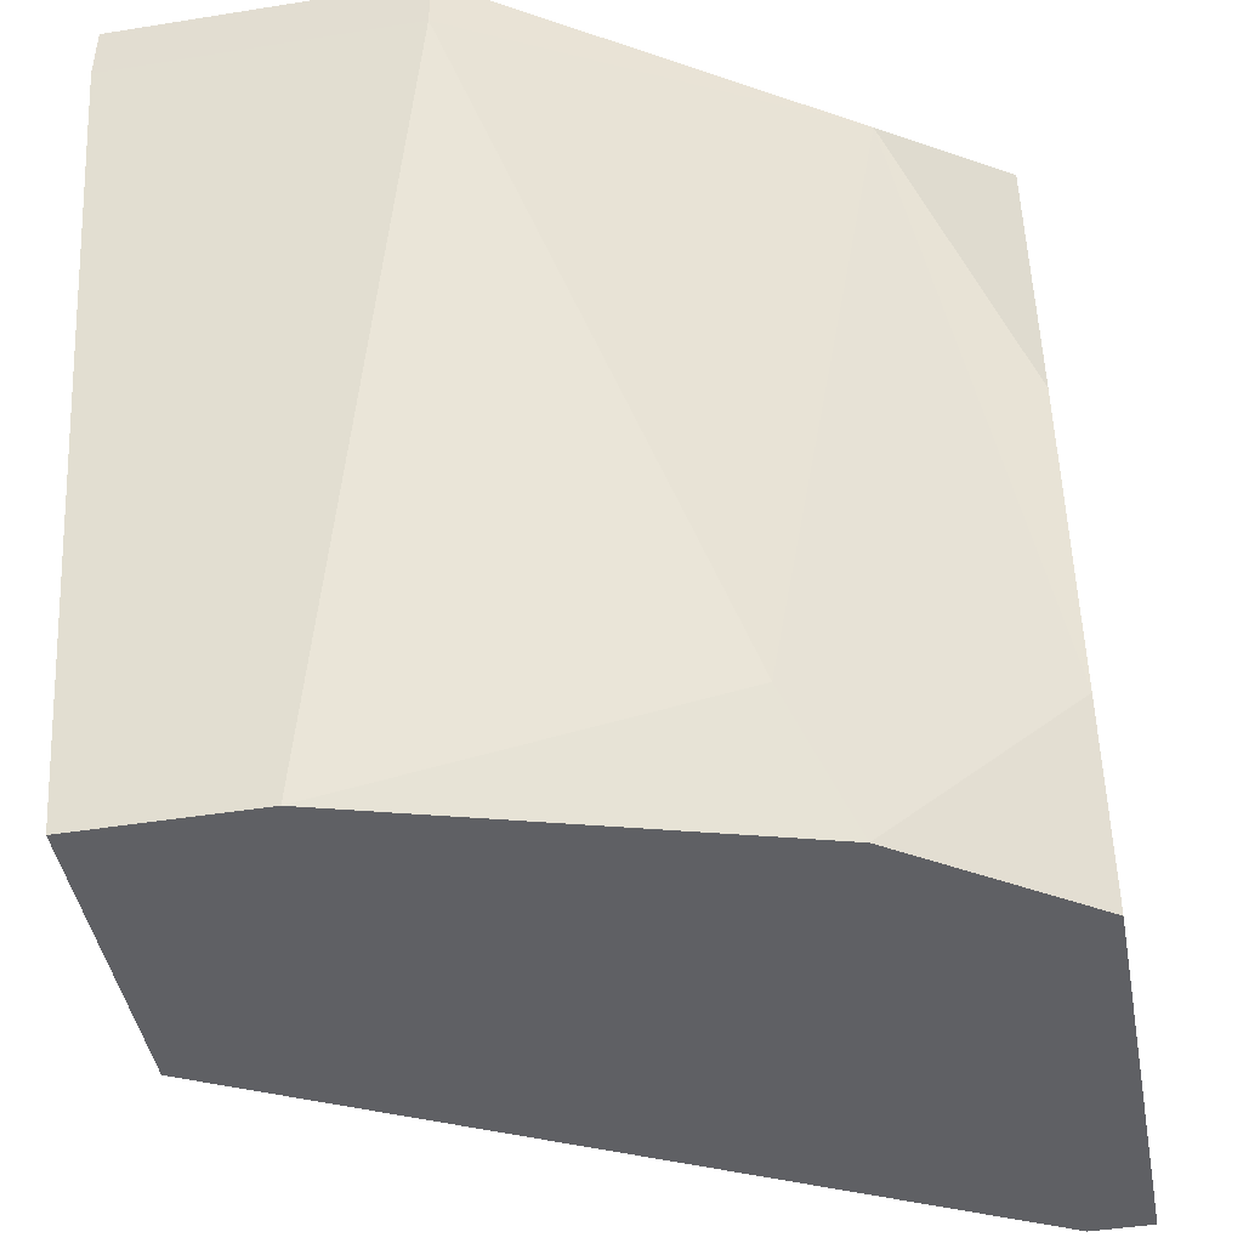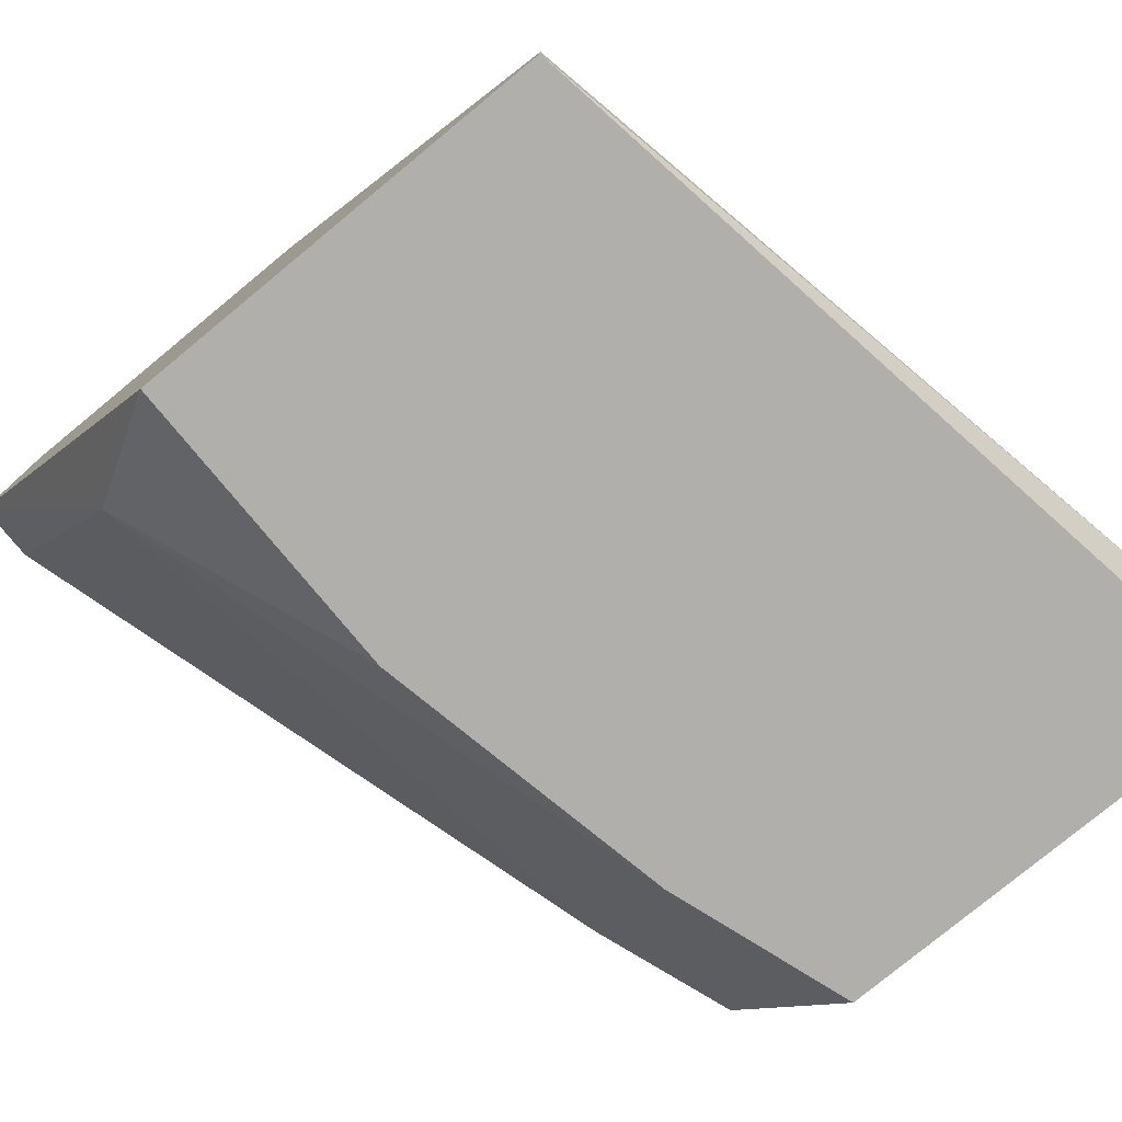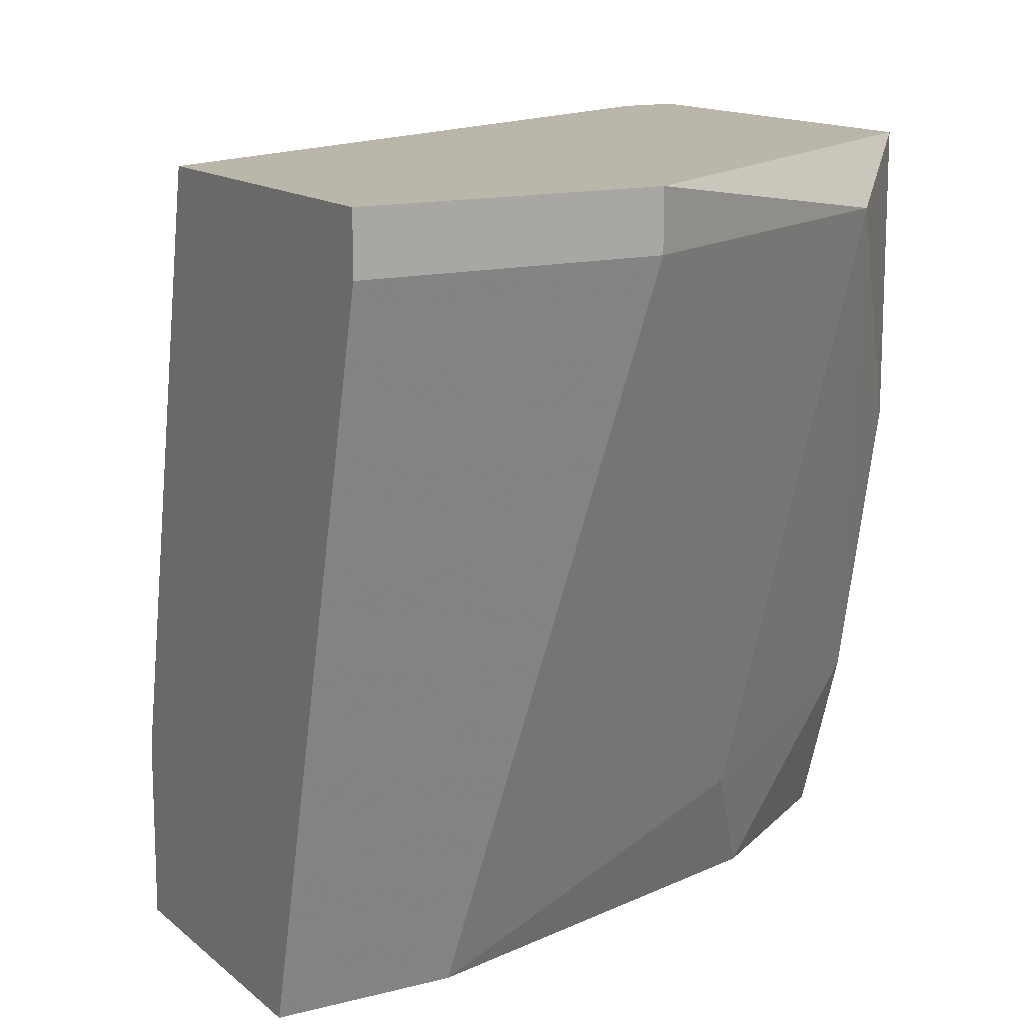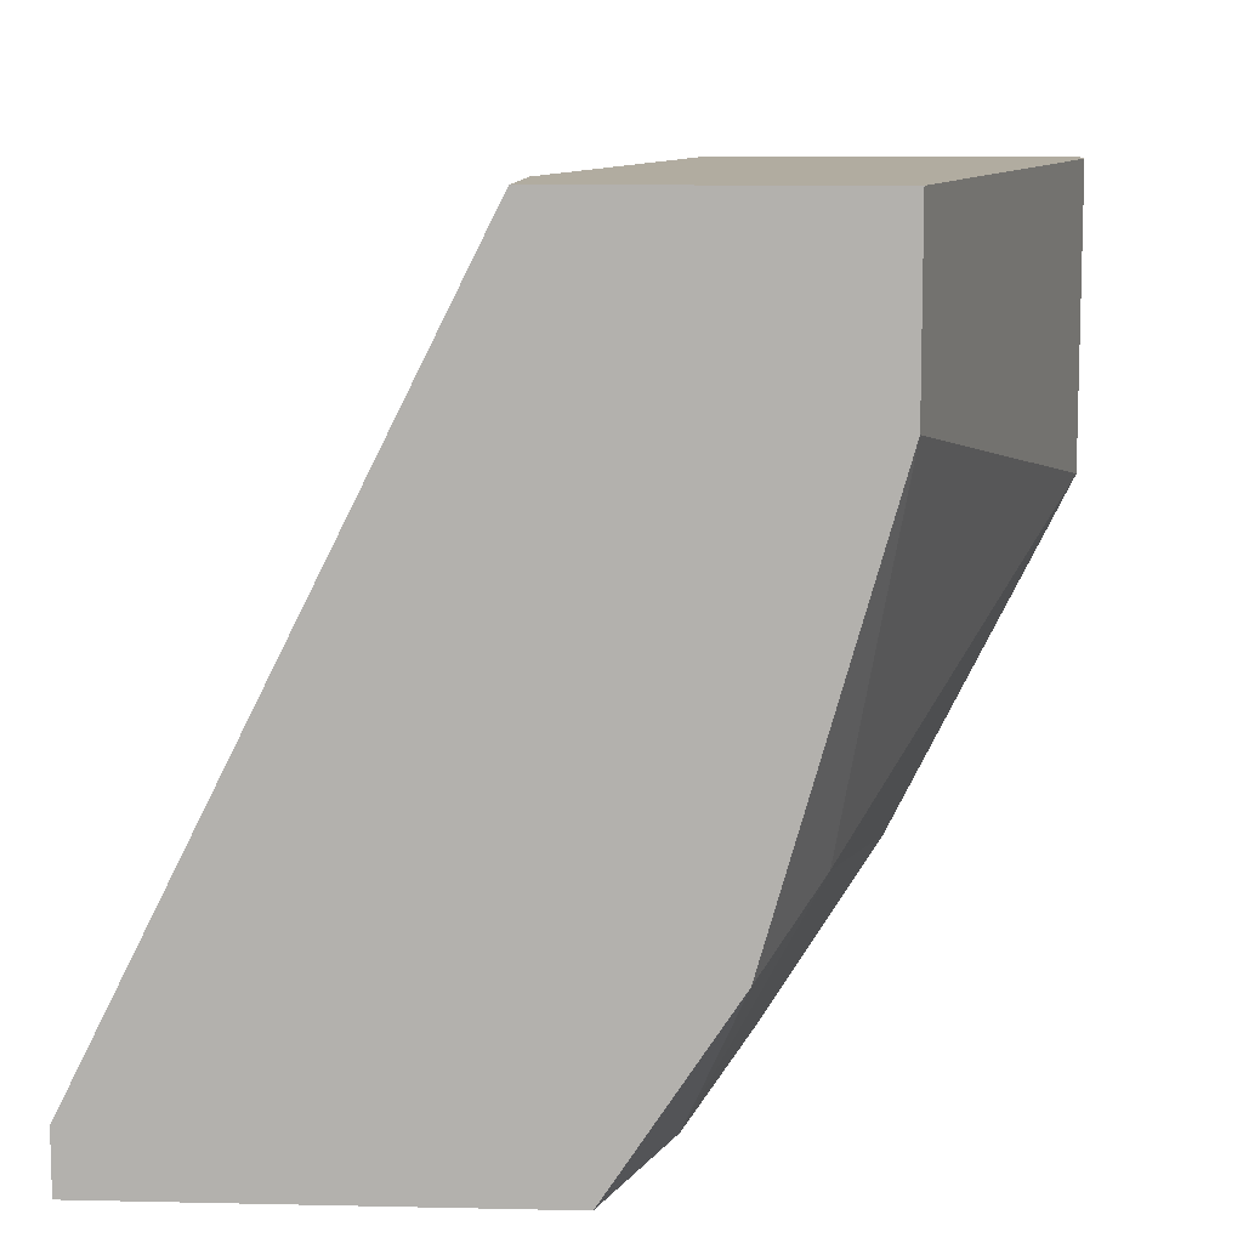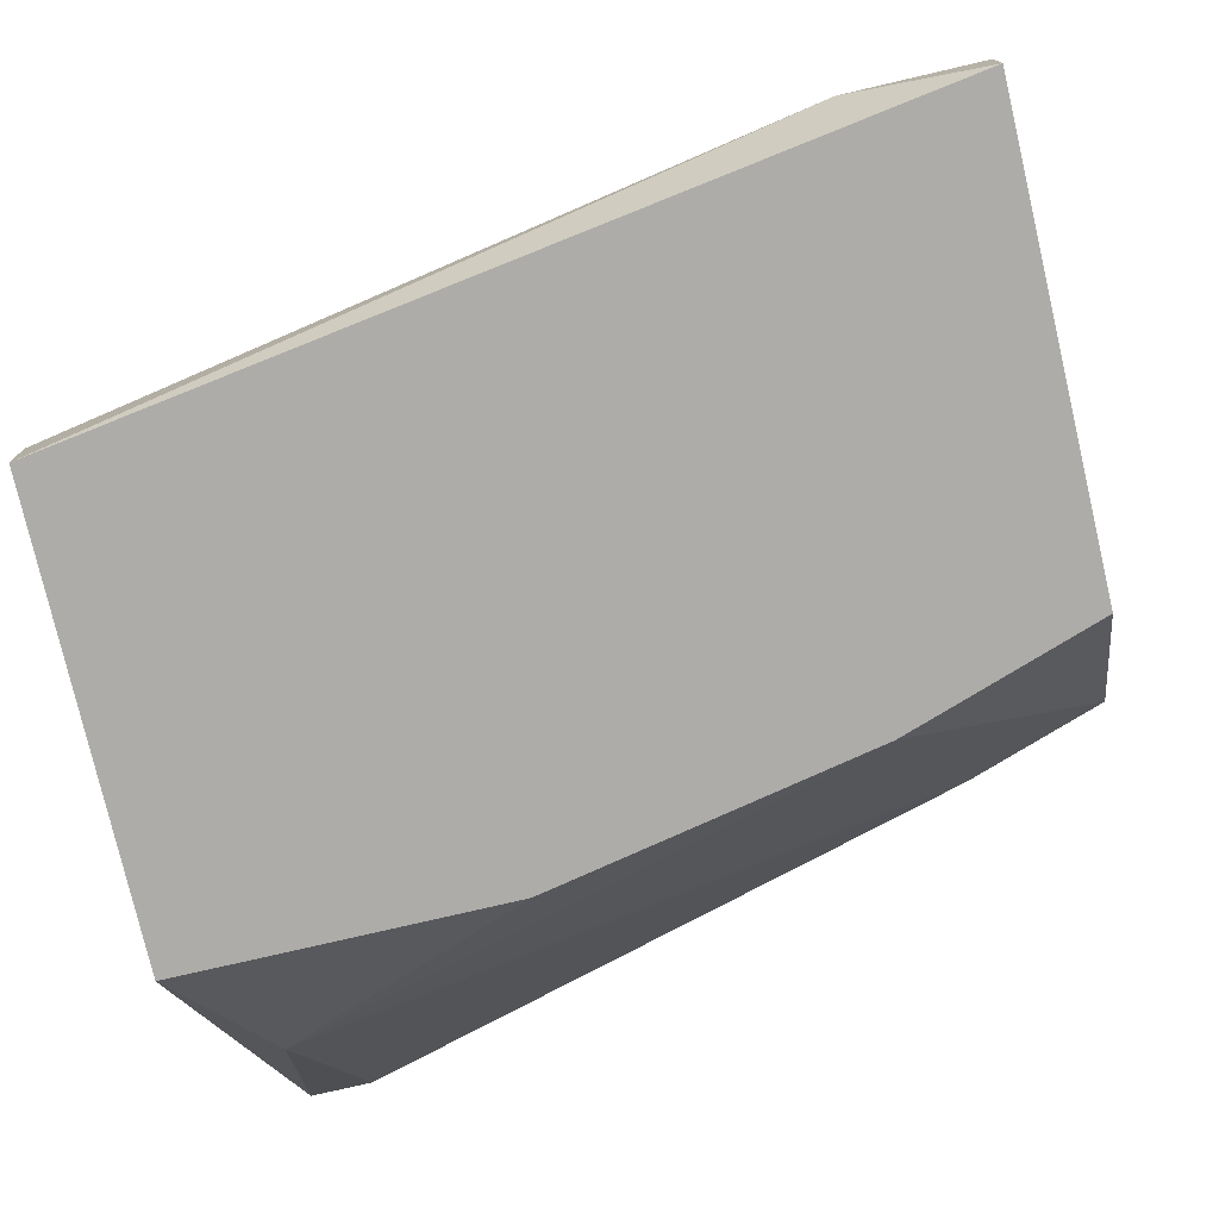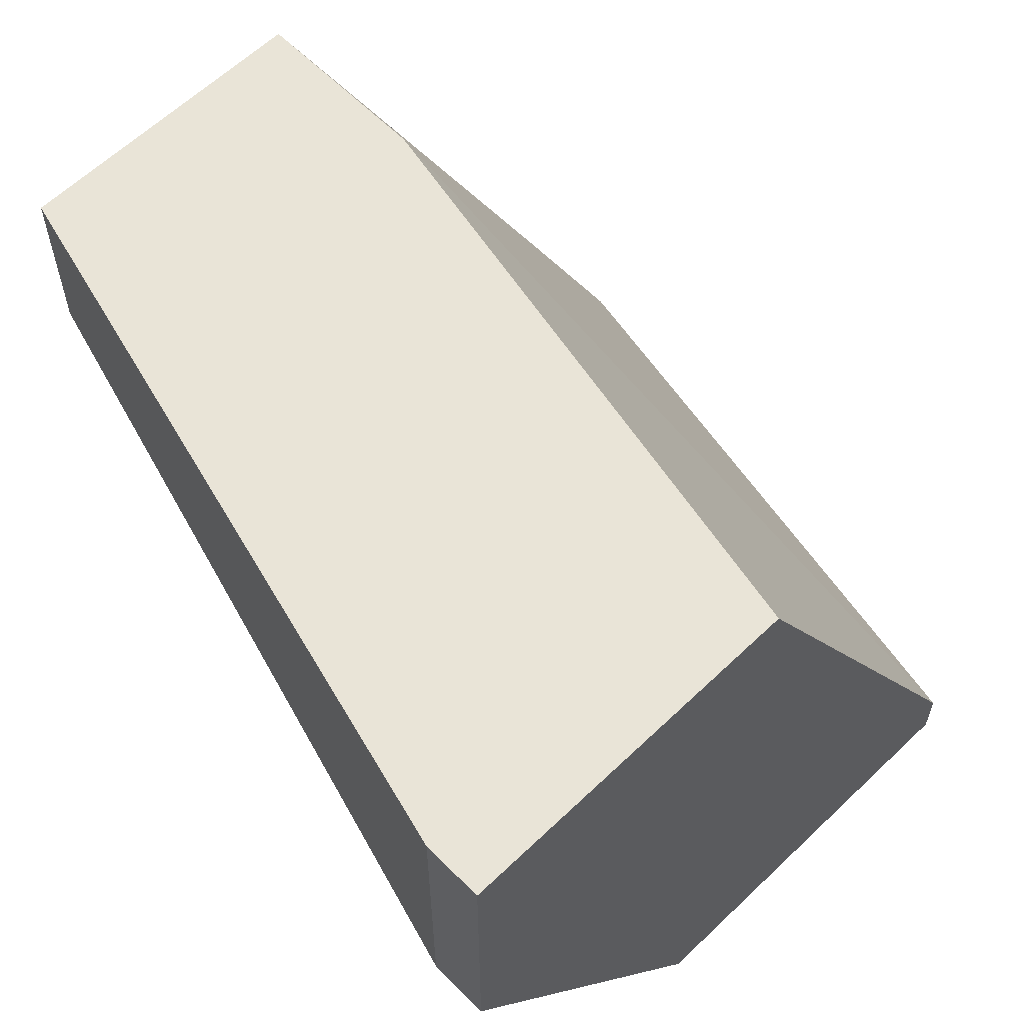
<metadata>
{"format":"obj","ext":"obj","renderer":"f3d","projection":"perspective","resolution":1024,"background":"white","views":[{"elev":-45.1,"azim":100.5,"up":"+Y"},{"elev":-78.1,"azim":-140.5,"up":"+Z"},{"elev":13.8,"azim":60.1,"up":"+Y"},{"elev":10.1,"azim":3.2,"up":"+Z"},{"elev":-76.8,"azim":-76.9,"up":"+Z"},{"elev":61.0,"azim":135.7,"up":"+Z"}]}
</metadata>
<code>
v 0.02489 0.01508 -0.01282
v 0.02489 0.0011 -0.003496
v 0.02489 0.0011 1e-06
v 0.0144 0.01625 -0.01515
v 0.0144 0.01625 -0.01398
v 0.01207 0.003431 -0.01398
v 0.01207 0.0011 -0.01515
v 0.01207 0.0011 -0.01398
v 0.02372 0.003431 -0.01048
v 0.02023 0.0011 -0.01515
v 0.02139 0.01625 1e-06
v 0.02139 0.004596 -0.01515
v 0.01906 0.004596 1e-06
v 0.01906 0.0011 1e-06
v 0.02839 0.01625 -0.005826
v 0.02839 0.01625 1e-06
v 0.02839 0.01508 -0.005826
v 0.02839 0.01508 1e-06
v 0.02256 0.01625 -0.01515
v 0.02256 0.01042 -0.01515
v 0.02256 0.0011 -0.01165
f 9 21 12
f 15 4 11
f 8 7 3
f 7 4 10
f 3 7 10
f 8 3 14
f 3 11 14
f 4 15 19
f 10 4 19
f 15 11 16
f 11 3 16
f 19 15 1
f 7 8 6
f 4 7 6
f 8 14 6
f 3 10 2
f 14 11 13
f 6 14 13
f 6 13 5
f 11 4 5
f 4 6 5
f 13 11 5
f 15 16 17
f 1 15 17
f 9 1 17
f 3 2 17
f 2 9 17
f 10 19 20
f 19 1 20
f 2 10 21
f 9 2 21
f 16 3 18
f 17 16 18
f 3 17 18
f 1 9 12
f 10 20 12
f 20 1 12
f 21 10 12

</code>
